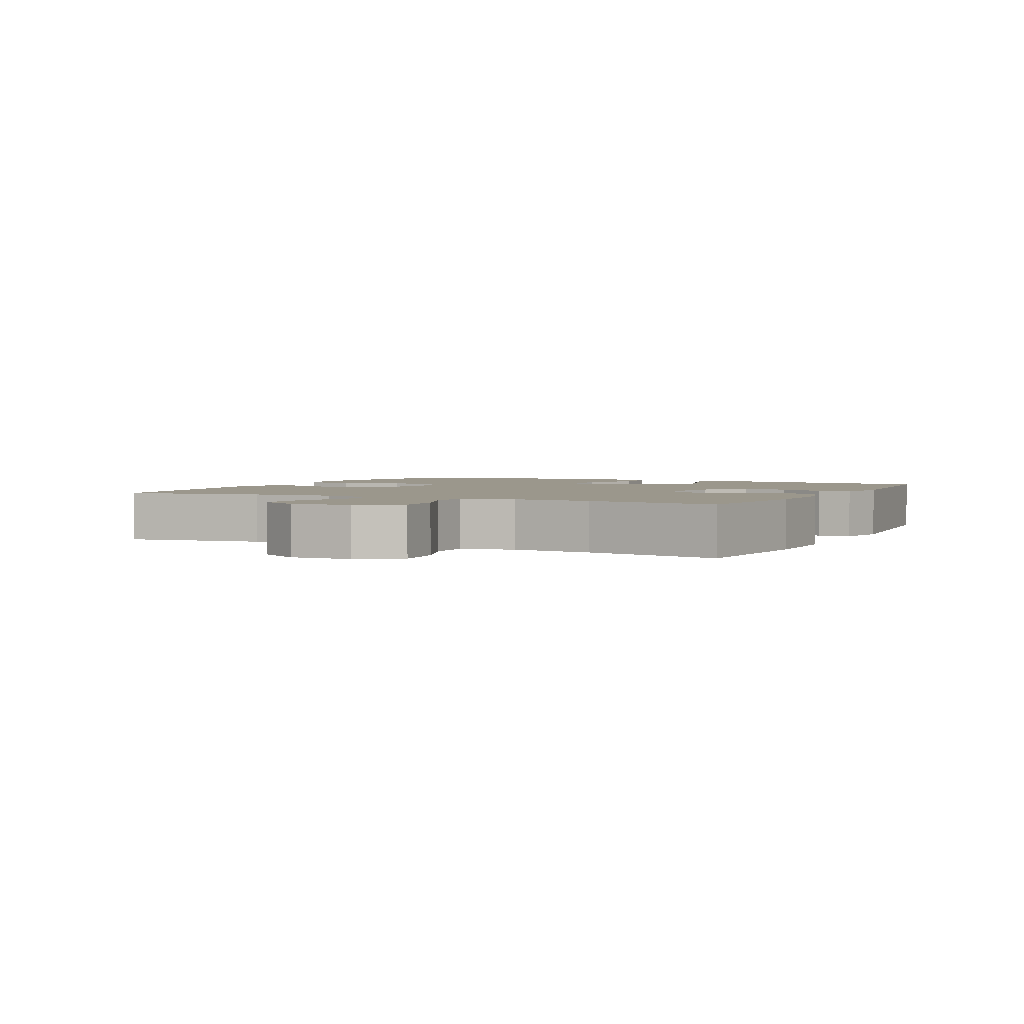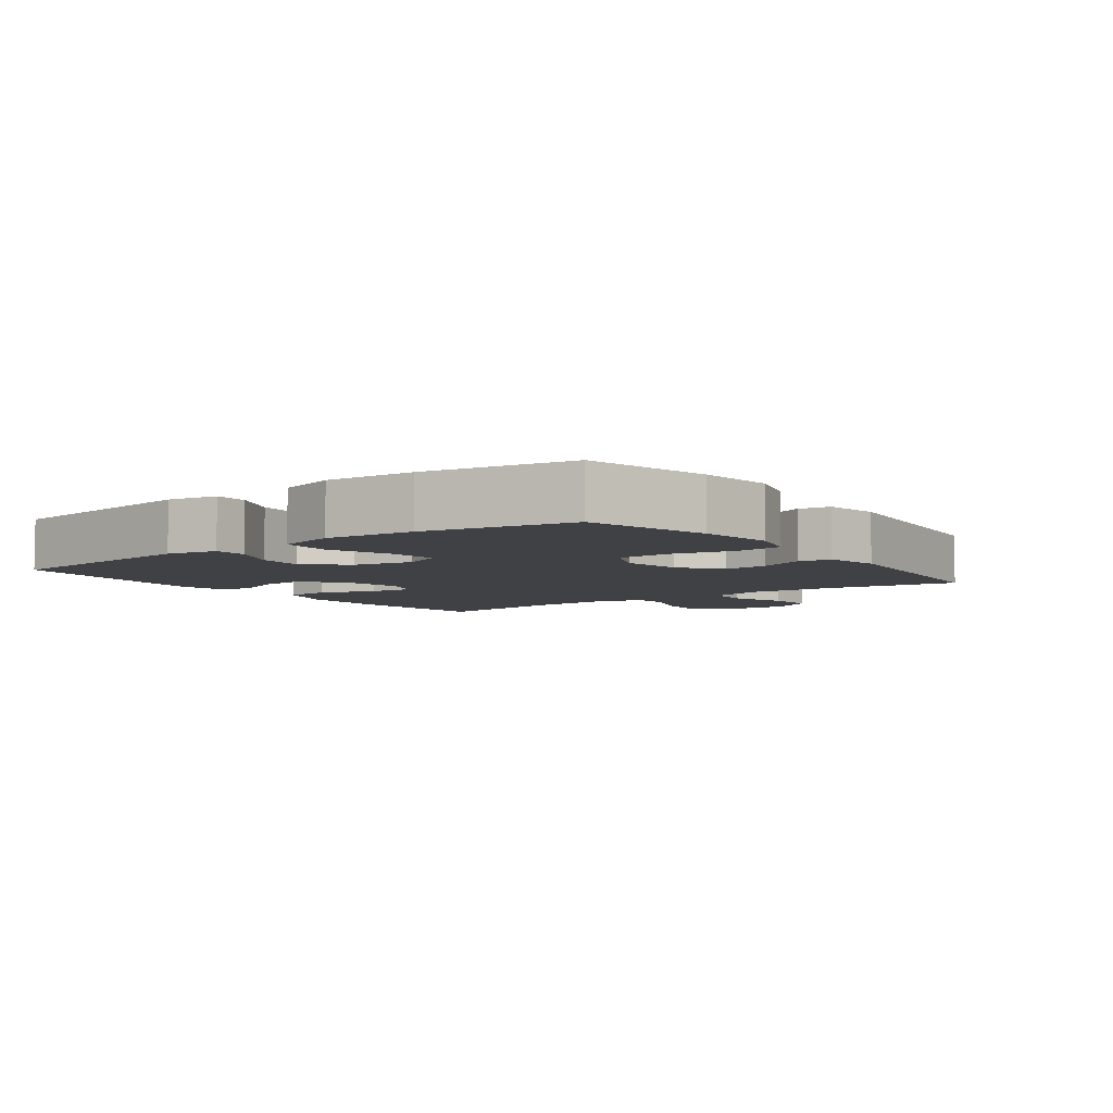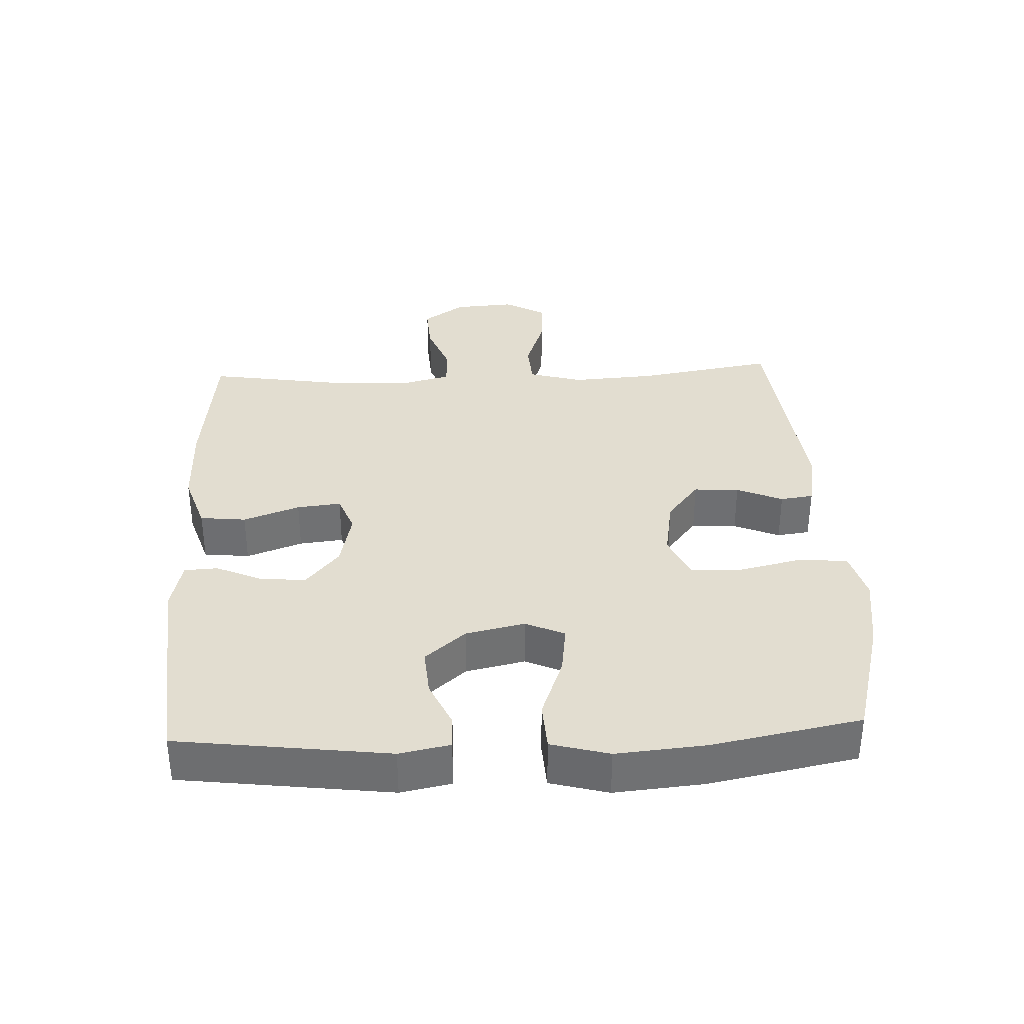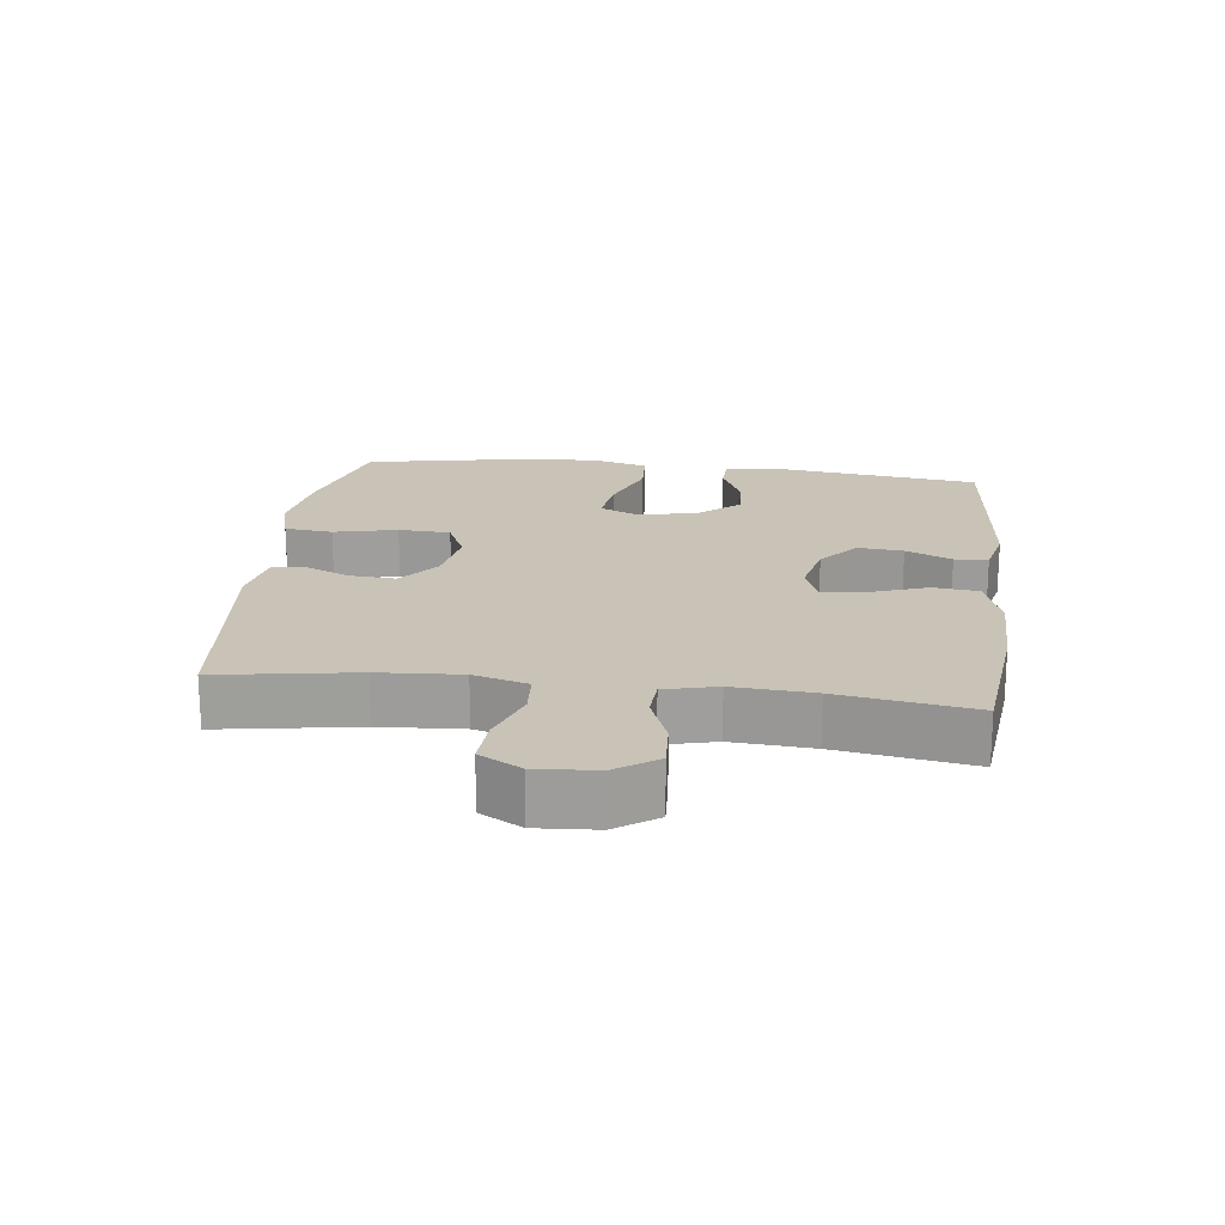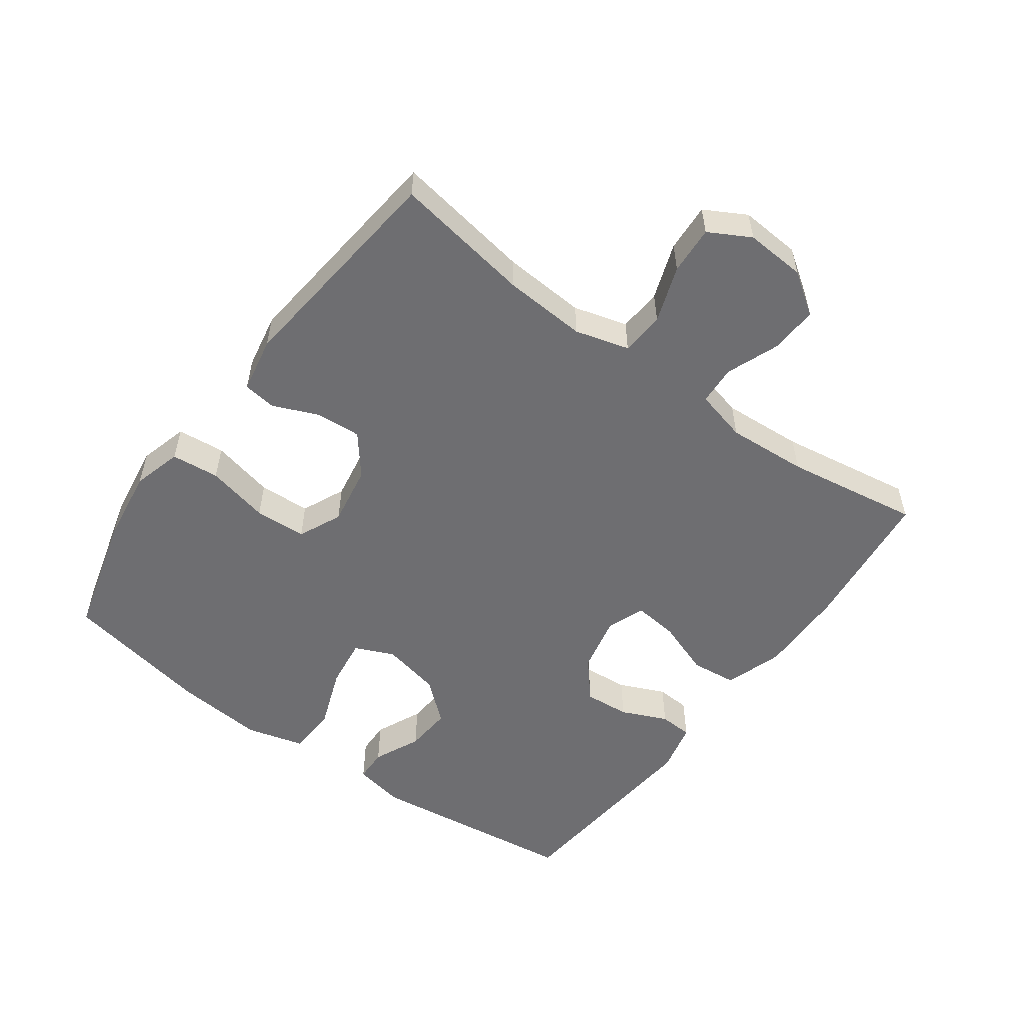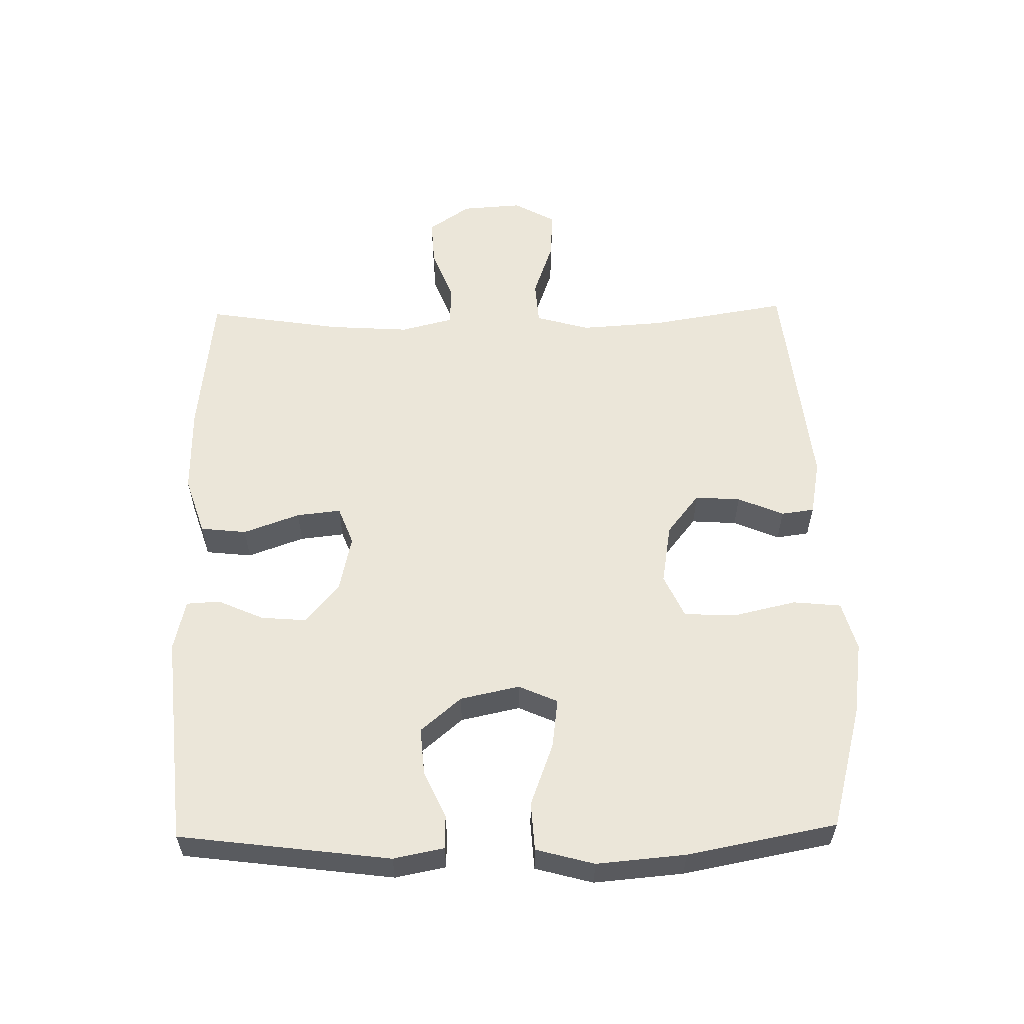
<metadata>
{"format":"obj","ext":"obj","renderer":"f3d","projection":"perspective","resolution":1024,"background":"white","views":[{"elev":2.6,"azim":116.4,"up":"+Y"},{"elev":-5.9,"azim":-53.6,"up":"+Y"},{"elev":35.2,"azim":-92.6,"up":"+Y"},{"elev":19.5,"azim":97.0,"up":"+Y"},{"elev":-54.4,"azim":53.9,"up":"+Y"},{"elev":57.5,"azim":-91.1,"up":"+Y"}]}
</metadata>
<code>
o path4548
v -0.1936 0.0375 -0.5361
v -0.1145 0.0375 -0.5177
v -0.1115 0.0375 -0.4658
v -0.1431 0.0375 -0.3945
v -0.1489 0.0375 -0.3238
v -0.0883 0.0375 -0.2724
v 0.000599 0.0375 -0.2527
v 0.06008 0.0375 -0.2755
v 0.05255 0.0375 -0.3441
v 0.02106 0.0375 -0.4315
v 0.02883 0.0375 -0.5028
v 0.1191 0.0375 -0.5324
v 0.2552 0.0375 -0.5309
v 0.4816 0.0375 -0.5056
v 0.4488 0.0375 -0.2962
v 0.4405 0.0375 -0.1711
v 0.4609 0.0375 -0.0899
v 0.5216 0.0375 -0.08647
v 0.6029 0.0375 -0.118
v 0.6775 0.0375 -0.1225
v 0.7218 0.0375 -0.05814
v 0.7281 0.0375 0.03588
v 0.6925 0.0375 0.1002
v 0.6174 0.0375 0.09565
v 0.5296 0.0375 0.06455
v 0.462 0.0375 0.06941
v 0.4384 0.0375 0.1533
v 0.4466 0.0375 0.2817
v 0.4816 0.0375 0.4961
v 0.1331 0.0375 0.5335
v 0.04676 0.0375 0.5173
v 0.03993 0.0375 0.4662
v 0.06995 0.0375 0.395
v 0.07471 0.0375 0.3247
v 0.01187 0.0375 0.2748
v -0.0817 0.0375 0.2591
v -0.1494 0.0375 0.2898
v -0.1533 0.0375 0.3703
v -0.1308 0.0375 0.4684
v -0.1383 0.0375 0.543
v -0.2146 0.0375 0.5642
v -0.3294 0.0375 0.5476
v -0.5203 0.0375 0.4961
v -0.5643 0.0375 0.265
v -0.5763 0.0375 0.1267
v -0.5518 0.0375 0.03653
v -0.4766 0.0375 0.03215
v -0.3801 0.0375 0.06819
v -0.3027 0.0375 0.07851
v -0.2759 0.0375 0.01808
v -0.2956 0.0375 -0.07383
v -0.3492 0.0375 -0.1369
v -0.4224 0.0375 -0.1311
v -0.4953 0.0375 -0.09798
v -0.5468 0.0375 -0.0993
v -0.5622 0.0375 -0.1778
v -0.5203 0.0375 -0.5056
v -0.1936 -0.0375 -0.5361
v -0.1145 -0.0375 -0.5177
v -0.1115 -0.0375 -0.4658
v -0.1431 -0.0375 -0.3945
v -0.1489 -0.0375 -0.3238
v -0.0883 -0.0375 -0.2724
v 0.000599 -0.0375 -0.2527
v 0.06008 -0.0375 -0.2755
v 0.05255 -0.0375 -0.3441
v 0.02106 -0.0375 -0.4315
v 0.02883 -0.0375 -0.5028
v 0.1191 -0.0375 -0.5324
v 0.2552 -0.0375 -0.5309
v 0.4816 -0.0375 -0.5056
v 0.4488 -0.0375 -0.2962
v 0.4405 -0.0375 -0.1711
v 0.4609 -0.0375 -0.0899
v 0.5216 -0.0375 -0.08647
v 0.6029 -0.0375 -0.118
v 0.6775 -0.0375 -0.1225
v 0.7218 -0.0375 -0.05814
v 0.7281 -0.0375 0.03588
v 0.6925 -0.0375 0.1002
v 0.6174 -0.0375 0.09565
v 0.5296 -0.0375 0.06455
v 0.462 -0.0375 0.06941
v 0.4384 -0.0375 0.1533
v 0.4466 -0.0375 0.2817
v 0.4816 -0.0375 0.4961
v 0.1331 -0.0375 0.5335
v 0.04676 -0.0375 0.5173
v 0.03993 -0.0375 0.4662
v 0.06995 -0.0375 0.395
v 0.07471 -0.0375 0.3247
v 0.01187 -0.0375 0.2748
v -0.0817 -0.0375 0.2591
v -0.1494 -0.0375 0.2898
v -0.1533 -0.0375 0.3703
v -0.1308 -0.0375 0.4684
v -0.1383 -0.0375 0.543
v -0.2146 -0.0375 0.5642
v -0.3294 -0.0375 0.5476
v -0.5203 -0.0375 0.4961
v -0.5643 -0.0375 0.265
v -0.5763 -0.0375 0.1267
v -0.5518 -0.0375 0.03653
v -0.4766 -0.0375 0.03215
v -0.3801 -0.0375 0.06819
v -0.3027 -0.0375 0.07851
v -0.2759 -0.0375 0.01808
v -0.2956 -0.0375 -0.07383
v -0.3492 -0.0375 -0.1369
v -0.4224 -0.0375 -0.1311
v -0.4953 -0.0375 -0.09798
v -0.5468 -0.0375 -0.0993
v -0.5622 -0.0375 -0.1778
v -0.5203 -0.0375 -0.5056
v -0.1936 0.0375 -0.5361
v -0.1145 0.0375 -0.5177
v -0.1145 0.0375 -0.5177
v 0.02883 0.0375 -0.5028
v 0.02883 0.0375 -0.5028
v 0.1191 0.0375 -0.5324
v 0.2552 0.0375 -0.5309
v -0.1115 0.0375 -0.4658
v 0.4816 0.0375 -0.5056
v 0.4816 0.0375 -0.5056
v -0.5203 0.0375 -0.5056
v -0.5203 0.0375 -0.5056
v 0.02106 0.0375 -0.4315
v -0.1431 0.0375 -0.3945
v 0.05255 0.0375 -0.3441
v 0.4488 0.0375 -0.2962
v -0.1489 0.0375 -0.3238
v 0.06008 0.0375 -0.2755
v 0.06008 0.0375 -0.2755
v -0.0883 0.0375 -0.2724
v -0.5622 0.0375 -0.1778
v 0.4405 0.0375 -0.1711
v 0.000599 0.0375 -0.2527
v -0.5468 0.0375 -0.0993
v -0.5468 0.0375 -0.0993
v -0.3492 0.0375 -0.1369
v -0.4224 0.0375 -0.1311
v 0.4609 0.0375 -0.0899
v 0.4609 0.0375 -0.0899
v -0.2956 0.0375 -0.07383
v -0.4953 0.0375 -0.09798
v 0.6029 0.0375 -0.118
v 0.6775 0.0375 -0.1225
v 0.7218 0.0375 -0.05814
v 0.5216 0.0375 -0.08647
v -0.2759 0.0375 0.01808
v 0.7281 0.0375 0.03588
v -0.3027 0.0375 0.07851
v -0.3027 0.0375 0.07851
v -0.5518 0.0375 0.03653
v -0.5518 0.0375 0.03653
v -0.4766 0.0375 0.03215
v -0.3801 0.0375 0.06819
v 0.6925 0.0375 0.1002
v 0.6925 0.0375 0.1002
v -0.5763 0.0375 0.1267
v 0.5296 0.0375 0.06455
v 0.462 0.0375 0.06941
v 0.462 0.0375 0.06941
v 0.6174 0.0375 0.09565
v 0.4384 0.0375 0.1533
v -0.5643 0.0375 0.265
v 0.4466 0.0375 0.2817
v -0.0817 0.0375 0.2591
v -0.1494 0.0375 0.2898
v -0.1494 0.0375 0.2898
v 0.01187 0.0375 0.2748
v 0.07471 0.0375 0.3247
v -0.1533 0.0375 0.3703
v 0.06995 0.0375 0.395
v -0.1308 0.0375 0.4684
v -0.5203 0.0375 0.4961
v -0.5203 0.0375 0.4961
v 0.03993 0.0375 0.4662
v 0.04676 0.0375 0.5173
v 0.04676 0.0375 0.5173
v -0.1383 0.0375 0.543
v -0.1383 0.0375 0.543
v 0.4816 0.0375 0.4961
v 0.4816 0.0375 0.4961
v 0.1331 0.0375 0.5335
v -0.3294 0.0375 0.5476
v -0.2146 0.0375 0.5642
v -0.1936 -0.0375 -0.5361
v -0.1145 -0.0375 -0.5177
v -0.1145 -0.0375 -0.5177
v 0.02883 -0.0375 -0.5028
v 0.02883 -0.0375 -0.5028
v 0.1191 -0.0375 -0.5324
v 0.2552 -0.0375 -0.5309
v -0.1115 -0.0375 -0.4658
v 0.4816 -0.0375 -0.5056
v 0.4816 -0.0375 -0.5056
v -0.5203 -0.0375 -0.5056
v -0.5203 -0.0375 -0.5056
v 0.02106 -0.0375 -0.4315
v -0.1431 -0.0375 -0.3945
v 0.05255 -0.0375 -0.3441
v 0.4488 -0.0375 -0.2962
v -0.1489 -0.0375 -0.3238
v 0.06008 -0.0375 -0.2755
v 0.06008 -0.0375 -0.2755
v -0.0883 -0.0375 -0.2724
v -0.5622 -0.0375 -0.1778
v 0.4405 -0.0375 -0.1711
v 0.000599 -0.0375 -0.2527
v -0.5468 -0.0375 -0.0993
v -0.5468 -0.0375 -0.0993
v -0.3492 -0.0375 -0.1369
v -0.4224 -0.0375 -0.1311
v 0.4609 -0.0375 -0.0899
v 0.4609 -0.0375 -0.0899
v -0.2956 -0.0375 -0.07383
v -0.4953 -0.0375 -0.09798
v 0.6029 -0.0375 -0.118
v 0.6775 -0.0375 -0.1225
v 0.7218 -0.0375 -0.05814
v 0.5216 -0.0375 -0.08647
v -0.2759 -0.0375 0.01808
v 0.7281 -0.0375 0.03588
v -0.3027 -0.0375 0.07851
v -0.3027 -0.0375 0.07851
v -0.5518 -0.0375 0.03653
v -0.5518 -0.0375 0.03653
v -0.4766 -0.0375 0.03215
v -0.3801 -0.0375 0.06819
v 0.6925 -0.0375 0.1002
v 0.6925 -0.0375 0.1002
v -0.5763 -0.0375 0.1267
v 0.5296 -0.0375 0.06455
v 0.462 -0.0375 0.06941
v 0.462 -0.0375 0.06941
v 0.6174 -0.0375 0.09565
v 0.4384 -0.0375 0.1533
v -0.5643 -0.0375 0.265
v 0.4466 -0.0375 0.2817
v -0.0817 -0.0375 0.2591
v -0.1494 -0.0375 0.2898
v -0.1494 -0.0375 0.2898
v 0.01187 -0.0375 0.2748
v 0.07471 -0.0375 0.3247
v -0.1533 -0.0375 0.3703
v 0.06995 -0.0375 0.395
v -0.1308 -0.0375 0.4684
v -0.5203 -0.0375 0.4961
v -0.5203 -0.0375 0.4961
v 0.03993 -0.0375 0.4662
v 0.04676 -0.0375 0.5173
v 0.04676 -0.0375 0.5173
v -0.1383 -0.0375 0.543
v -0.1383 -0.0375 0.543
v 0.4816 -0.0375 0.4961
v 0.4816 -0.0375 0.4961
v 0.1331 -0.0375 0.5335
v -0.3294 -0.0375 0.5476
v -0.2146 -0.0375 0.5642
f 209 215 205
f 210 223 207
f 205 235 244
f 235 238 244
f 251 258 252
f 221 237 219
f 238 240 245
f 258 240 256
f 259 246 260
f 194 202 193
f 200 193 202
f 198 213 214
f 207 217 204
f 245 240 247
f 225 239 230
f 191 193 200
f 195 201 188
f 198 204 213
f 231 237 224
f 210 241 223
f 188 201 198
f 260 248 254
f 213 204 217
f 209 205 203
f 204 198 201
f 198 214 208
f 225 241 242
f 214 218 208
f 244 238 245
f 247 240 258
f 205 244 210
f 207 223 217
f 196 203 194
f 247 258 251
f 239 242 246
f 215 235 205
f 223 241 225
f 260 246 248
f 246 259 239
f 225 242 239
f 234 219 237
f 222 235 215
f 229 233 227
f 189 195 188
f 230 239 233
f 230 233 229
f 220 221 219
f 235 222 234
f 208 218 211
f 210 244 241
f 224 237 221
f 205 202 194
f 239 259 249
f 219 234 222
f 203 205 194
f 1 117 190 58
f 119 12 69 192
f 12 13 70 69
f 2 3 60 59
f 13 124 197 70
f 126 1 58 199
f 10 11 68 67
f 3 4 61 60
f 9 10 67 66
f 14 15 72 71
f 4 5 62 61
f 133 9 66 206
f 5 6 63 62
f 56 57 114 113
f 15 16 73 72
f 7 8 65 64
f 6 7 64 63
f 139 56 113 212
f 52 53 110 109
f 16 143 216 73
f 51 52 109 108
f 54 55 112 111
f 53 54 111 110
f 19 20 77 76
f 20 21 78 77
f 18 19 76 75
f 17 18 75 74
f 50 51 108 107
f 21 22 79 78
f 153 50 107 226
f 155 47 104 228
f 47 48 105 104
f 22 159 232 79
f 45 46 103 102
f 25 163 236 82
f 24 25 82 81
f 23 24 81 80
f 48 49 106 105
f 26 27 84 83
f 44 45 102 101
f 27 28 85 84
f 36 170 243 93
f 35 36 93 92
f 34 35 92 91
f 37 38 95 94
f 33 34 91 90
f 38 39 96 95
f 177 44 101 250
f 32 33 90 89
f 180 32 89 253
f 39 182 255 96
f 28 184 257 85
f 30 31 88 87
f 29 30 87 86
f 42 43 100 99
f 41 42 99 98
f 40 41 98 97
f 136 132 142
f 137 134 150
f 132 171 162
f 162 171 165
f 178 179 185
f 148 146 164
f 165 172 167
f 185 183 167
f 186 187 173
f 121 120 129
f 127 129 120
f 125 141 140
f 134 131 144
f 172 174 167
f 152 157 166
f 118 127 120
f 122 115 128
f 125 140 131
f 158 151 164
f 137 150 168
f 115 125 128
f 187 181 175
f 140 144 131
f 136 130 132
f 131 128 125
f 125 135 141
f 152 169 168
f 141 135 145
f 171 172 165
f 174 185 167
f 132 137 171
f 134 144 150
f 123 121 130
f 174 178 185
f 166 173 169
f 142 132 162
f 150 152 168
f 187 175 173
f 173 166 186
f 152 166 169
f 161 164 146
f 149 142 162
f 156 154 160
f 116 115 122
f 157 160 166
f 157 156 160
f 147 146 148
f 162 161 149
f 135 138 145
f 137 168 171
f 151 148 164
f 132 121 129
f 166 176 186
f 146 149 161
f 130 121 132

</code>
